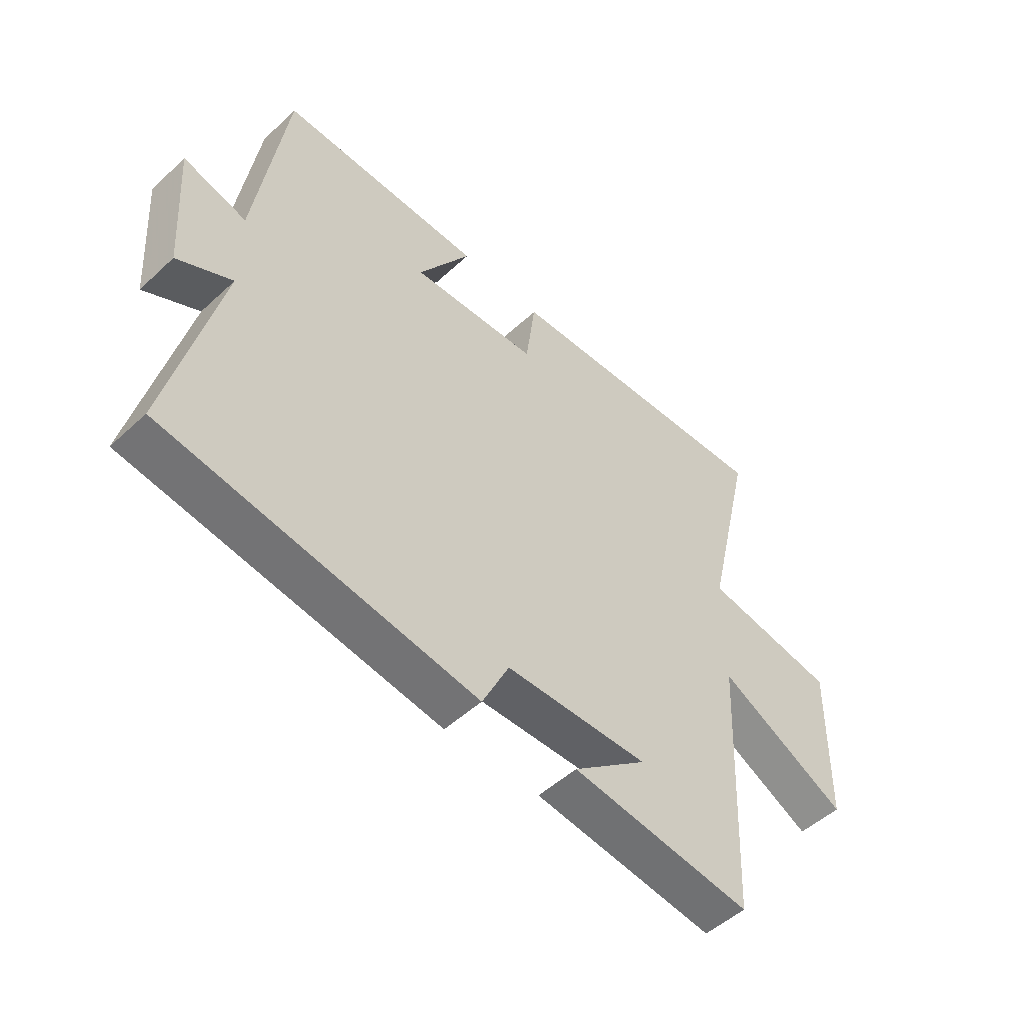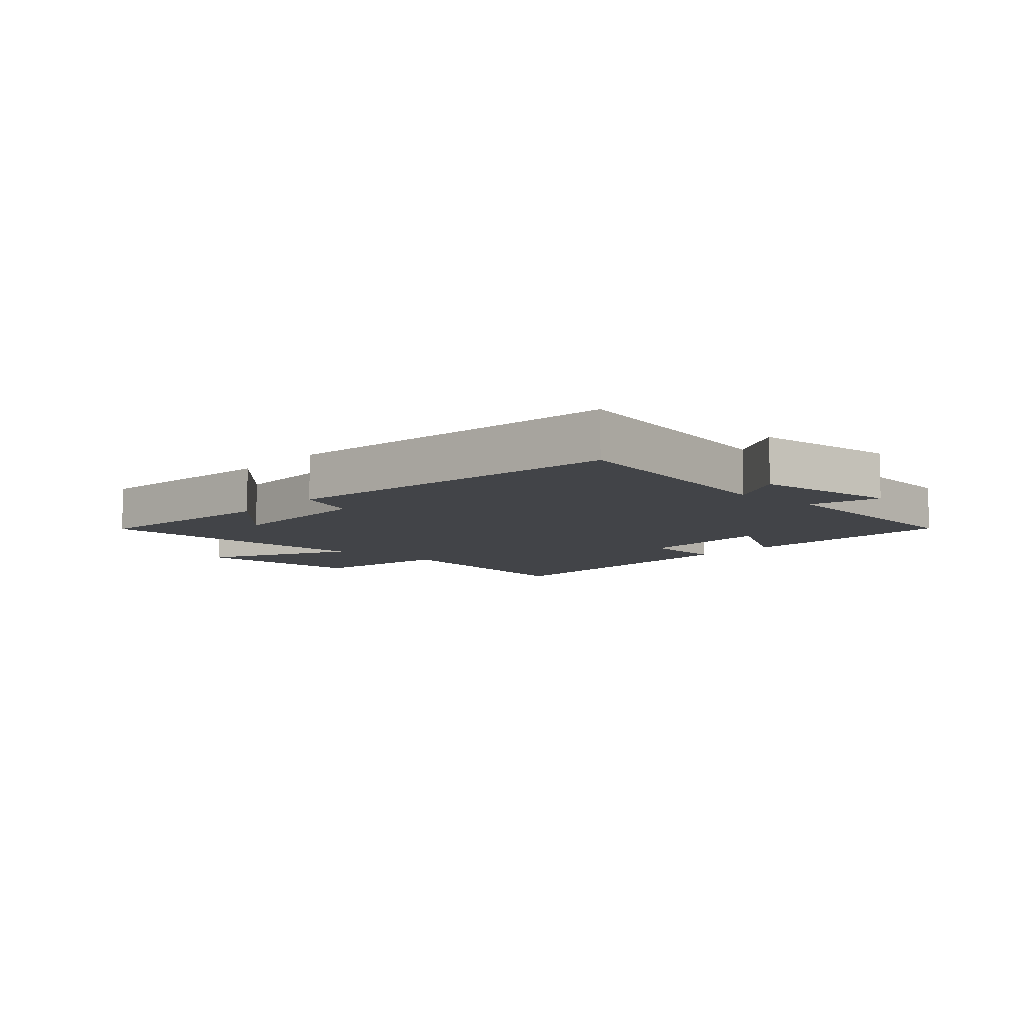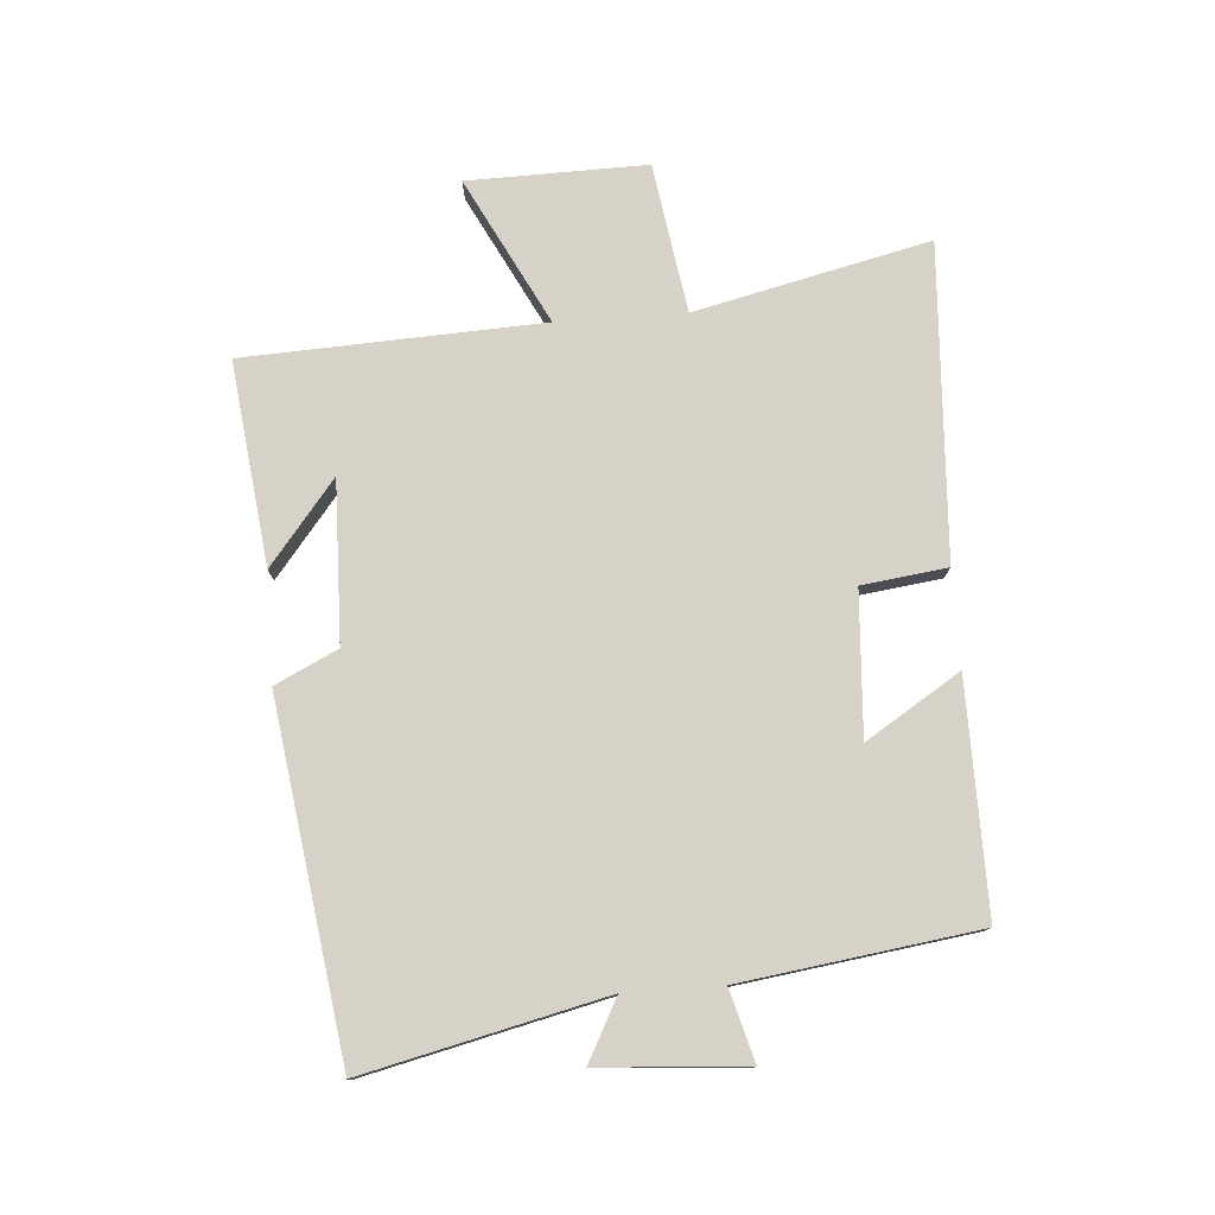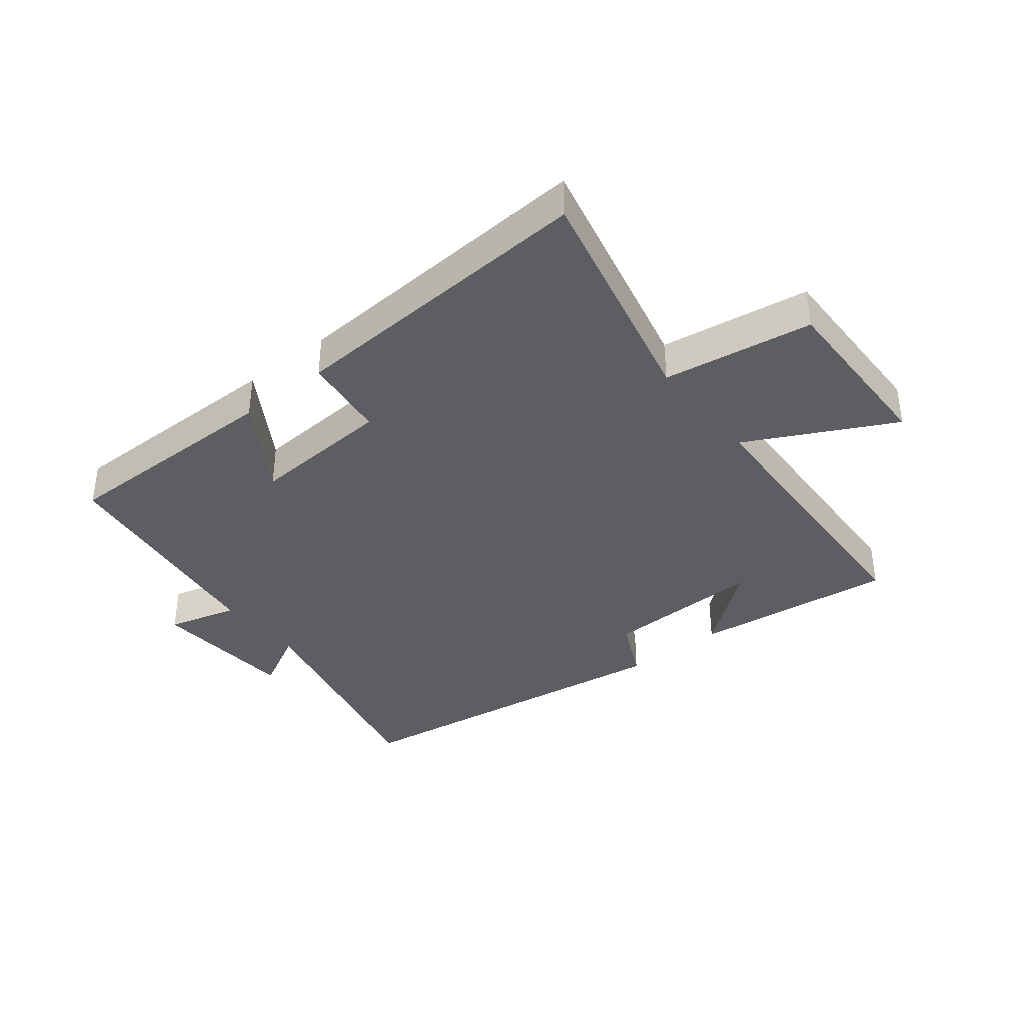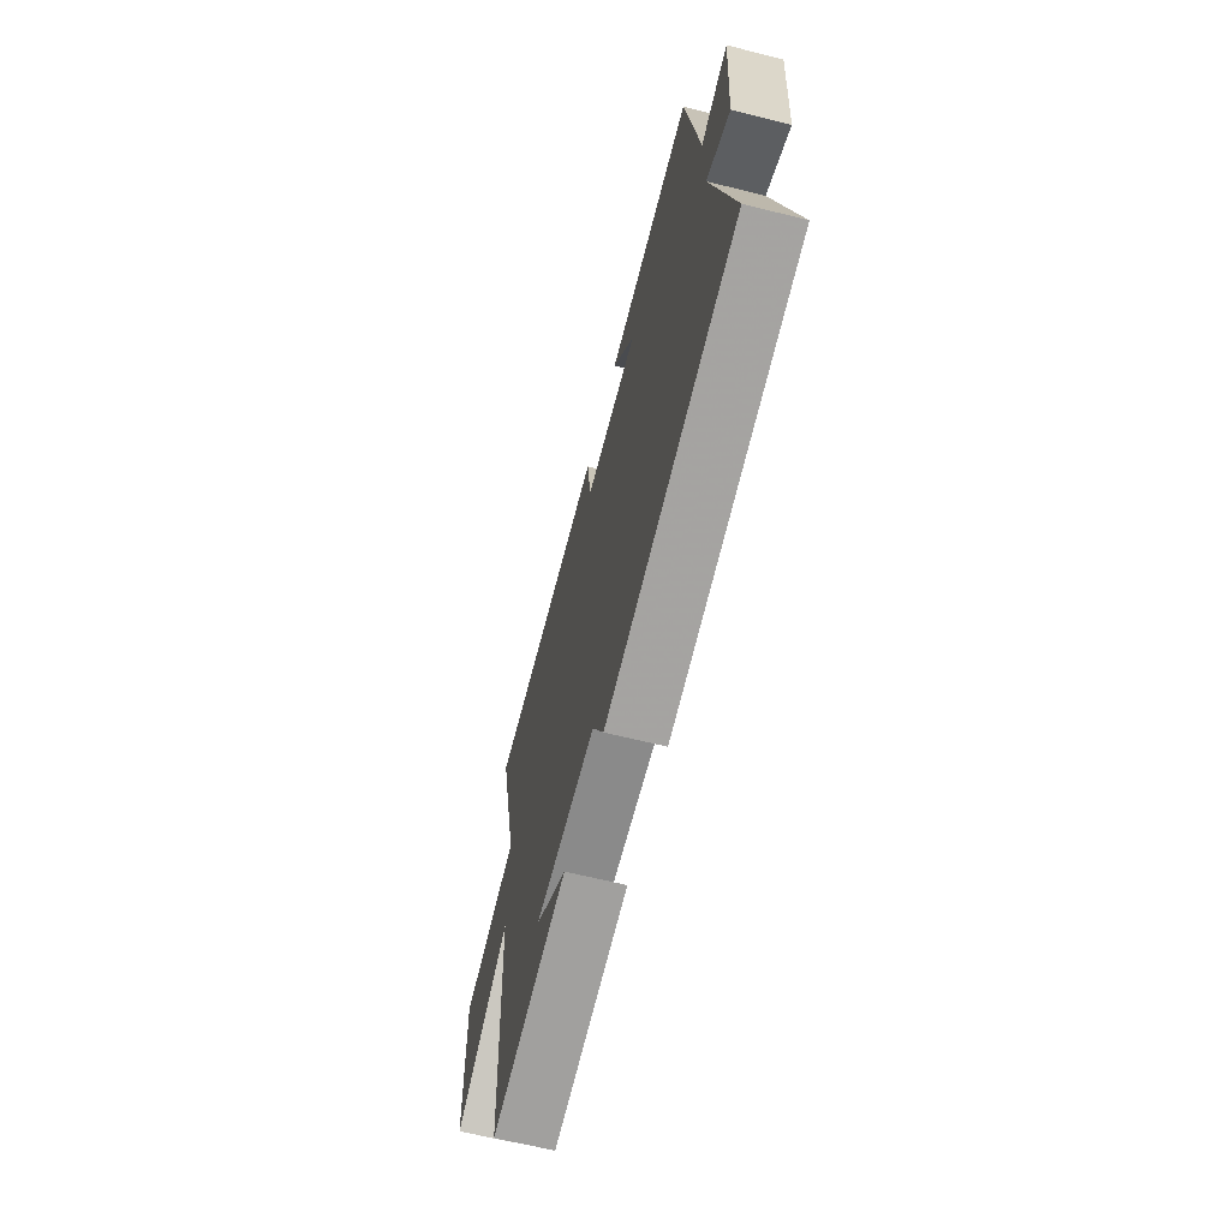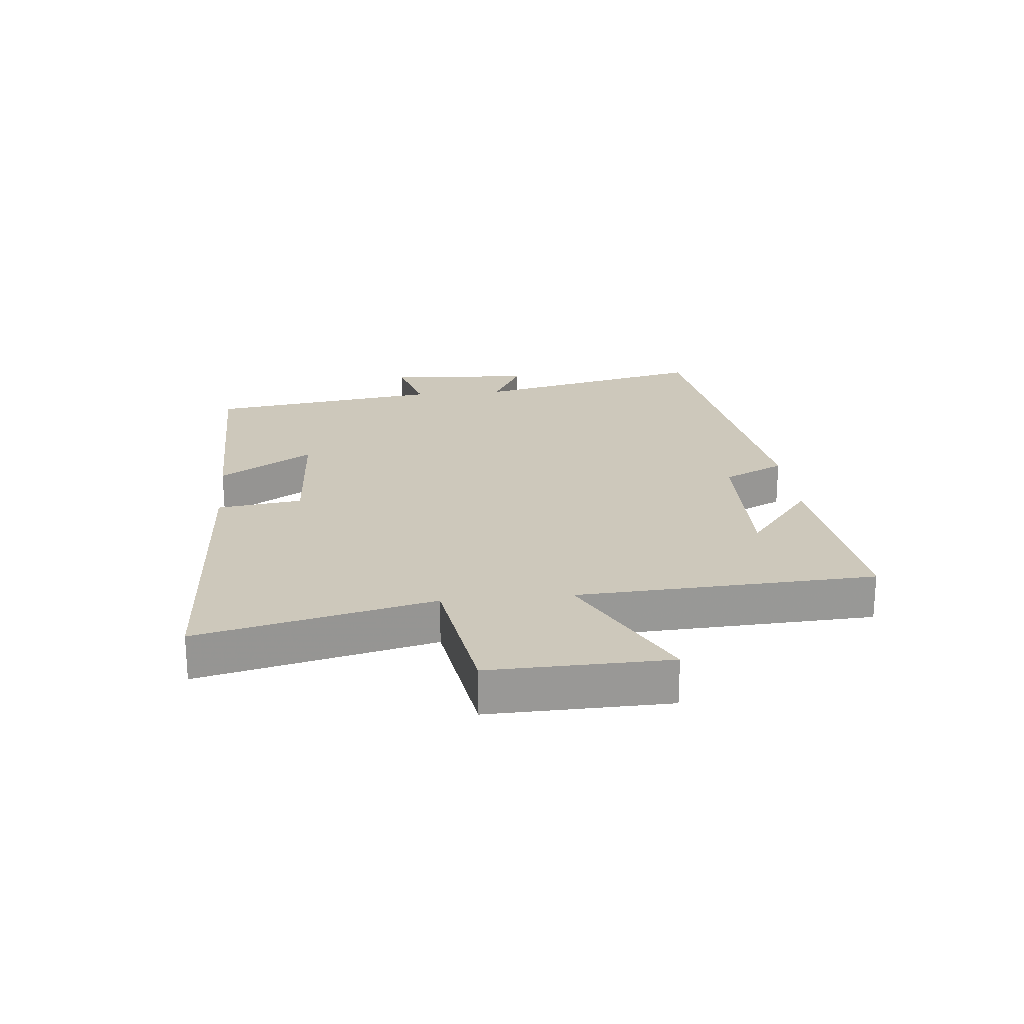
<metadata>
{"format":"obj","ext":"obj","renderer":"f3d","projection":"perspective","resolution":1024,"background":"white","views":[{"elev":-50.9,"azim":-44.9,"up":"+Z"},{"elev":-7.9,"azim":-131.1,"up":"+Y"},{"elev":77.5,"azim":-94.1,"up":"+Y"},{"elev":-37.5,"azim":38.8,"up":"+Y"},{"elev":-64.9,"azim":-104.1,"up":"+Z"},{"elev":21.9,"azim":84.3,"up":"+Y"}]}
</metadata>
<code>
v 0.589 0.07 0.528
v 0.5 0.07 0.148
v 0.742 0.07 0.11
v 0.736 0.07 -0.18
v 0.5 0.07 -0.058
v 0.477 0.07 -0.54
v 0.148 0.07 -0.5
v 0.283 0.07 -0.393
v 0.023 0.07 -0.399
v -0.026 0.07 -0.5
v -0.591 0.07 -0.418
v -0.5 0.07 -0.031
v -0.599 0.07 -0.083
v -0.615 0.07 0.155
v -0.5 0.07 0.123
v -0.446 0.07 0.504
v -0.074 0.07 0.5
v -0.17 0.07 0.348
v 0.062 0.07 0.362
v 0.08 0.07 0.5
v 0.589 0 0.528
v 0.5 0 0.148
v 0.742 0 0.11
v 0.736 0 -0.18
v 0.5 0 -0.058
v 0.477 0 -0.54
v 0.148 0 -0.5
v 0.283 0 -0.393
v 0.023 0 -0.399
v -0.026 0 -0.5
v -0.591 0 -0.418
v -0.5 0 -0.031
v -0.599 0 -0.083
v -0.615 0 0.155
v -0.5 0 0.123
v -0.446 0 0.504
v -0.074 0 0.5
v -0.17 0 0.348
v 0.062 0 0.362
v 0.08 0 0.5
f 19 20 1 2
f 18 19 2
f 15 16 17 18
f 15 18 2
f 12 13 14 15
f 12 15 2 3
f 9 10 11 12
f 8 9 12
f 6 7 8
f 5 6 8
f 5 8 12
f 3 4 5
f 3 5 12
f 22 21 40 39
f 22 39 38
f 38 37 36 35
f 22 38 35
f 35 34 33 32
f 23 22 35 32
f 32 31 30 29
f 32 29 28
f 28 27 26
f 28 26 25
f 32 28 25
f 25 24 23
f 32 25 23
f 1 21 22 2
f 2 22 23 3
f 3 23 24 4
f 4 24 25 5
f 5 25 26 6
f 6 26 27 7
f 7 27 28 8
f 8 28 29 9
f 9 29 30 10
f 10 30 31 11
f 11 31 32 12
f 12 32 33 13
f 13 33 34 14
f 14 34 35 15
f 15 35 36 16
f 16 36 37 17
f 17 37 38 18
f 18 38 39 19
f 19 39 40 20
f 20 40 21 1

</code>
